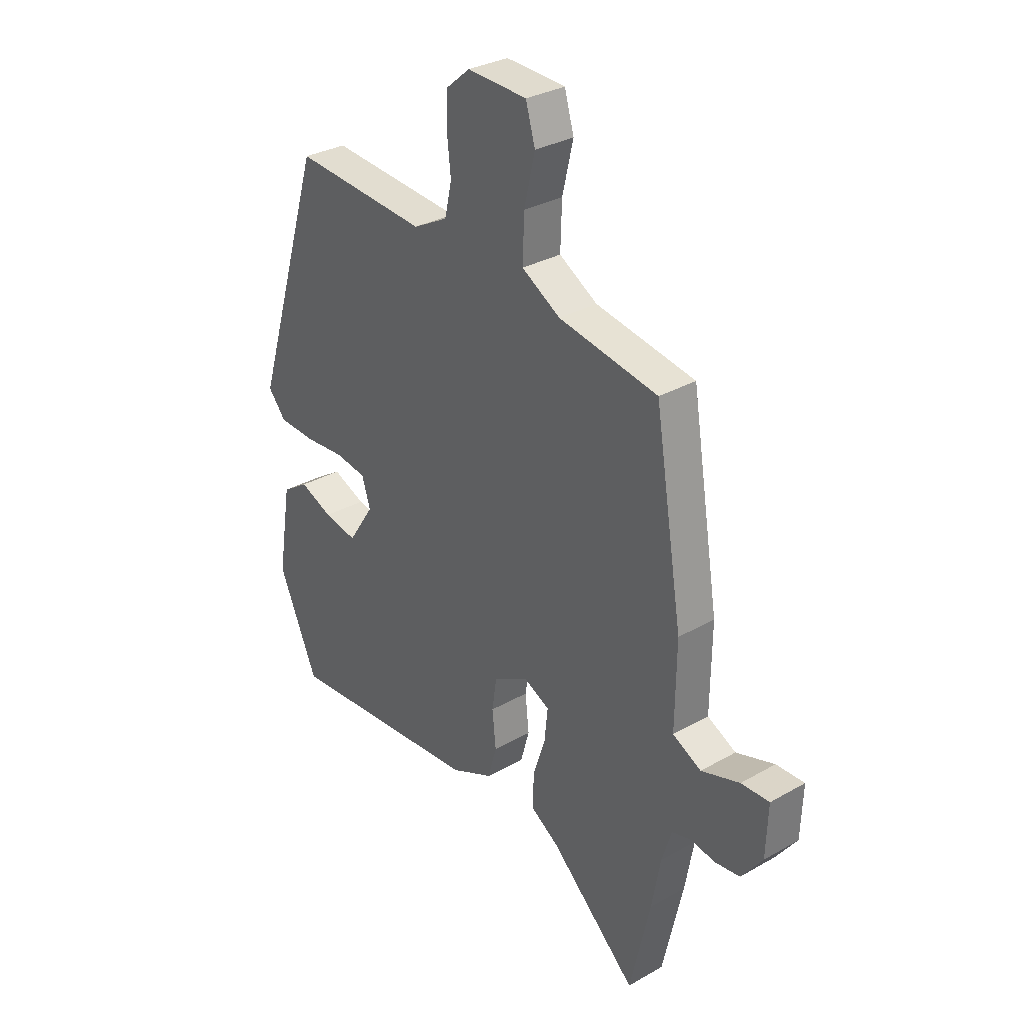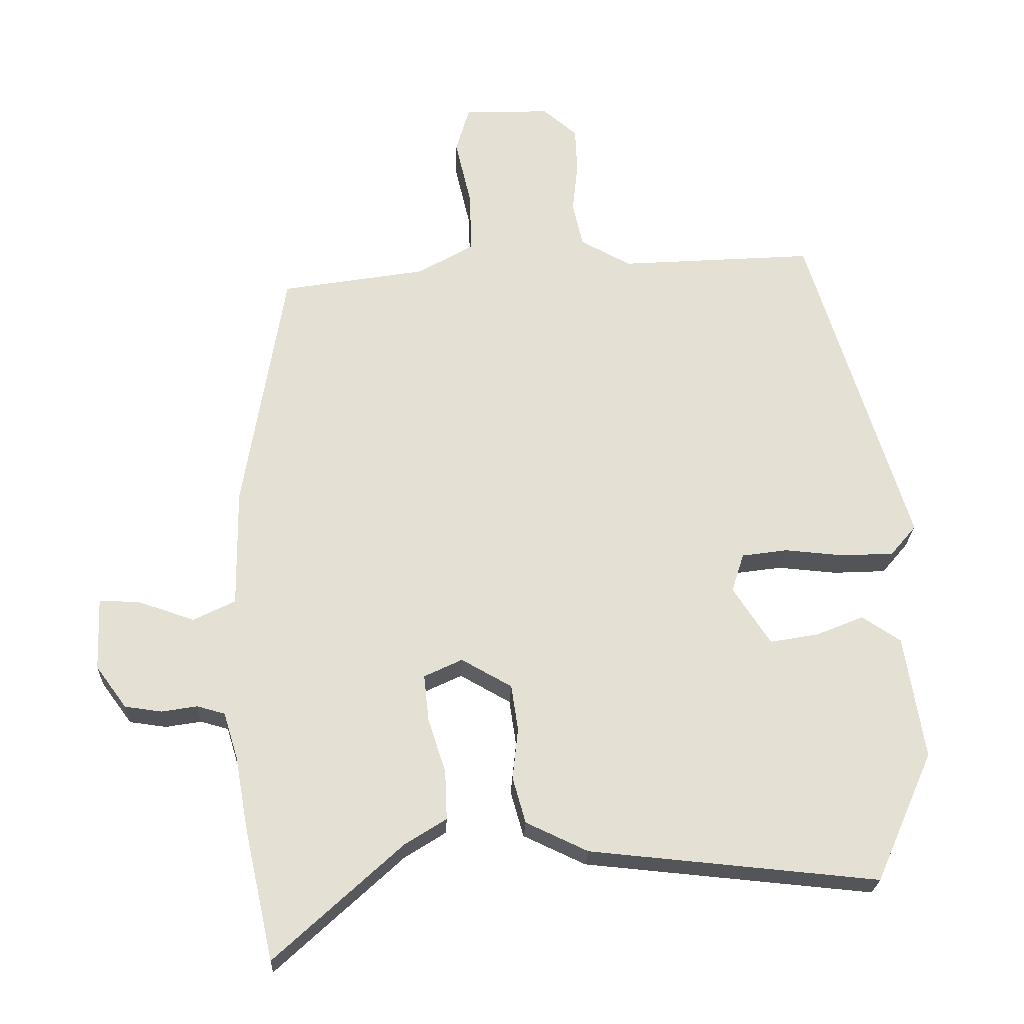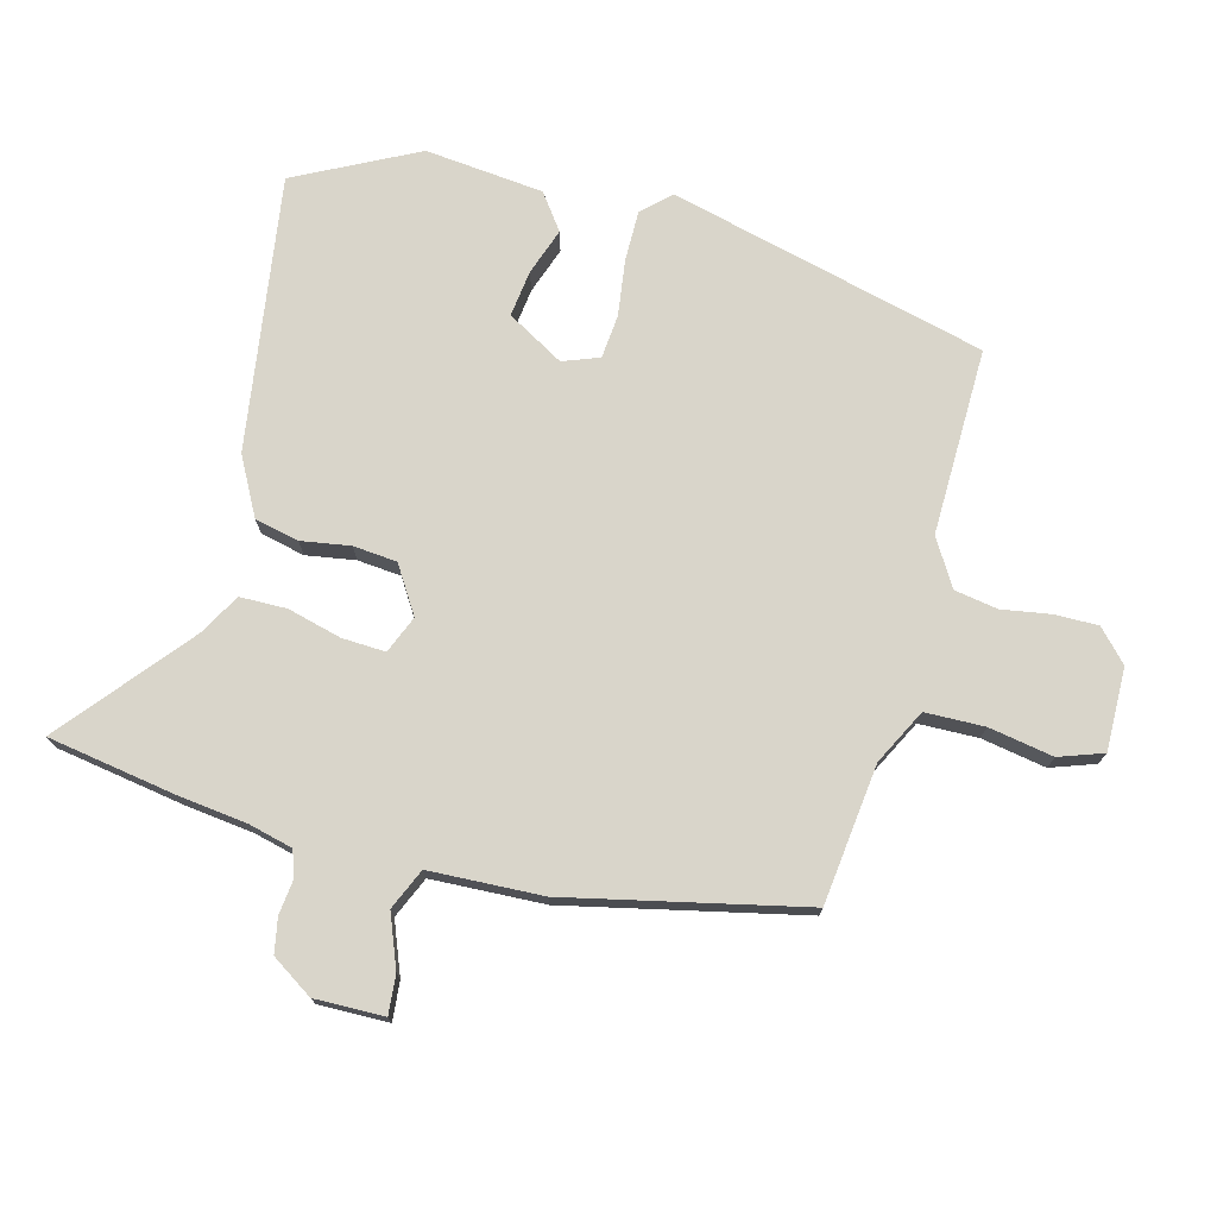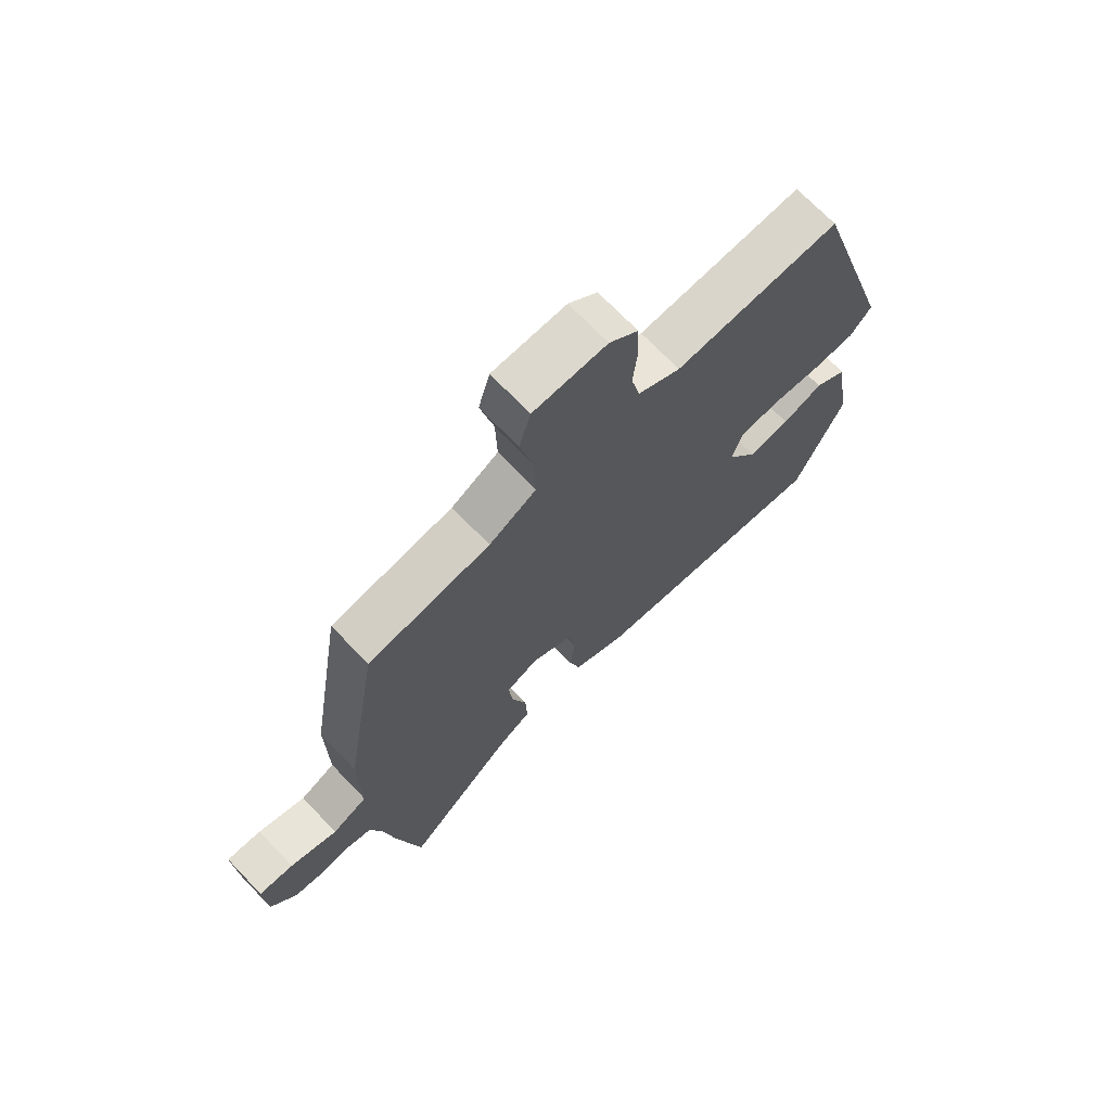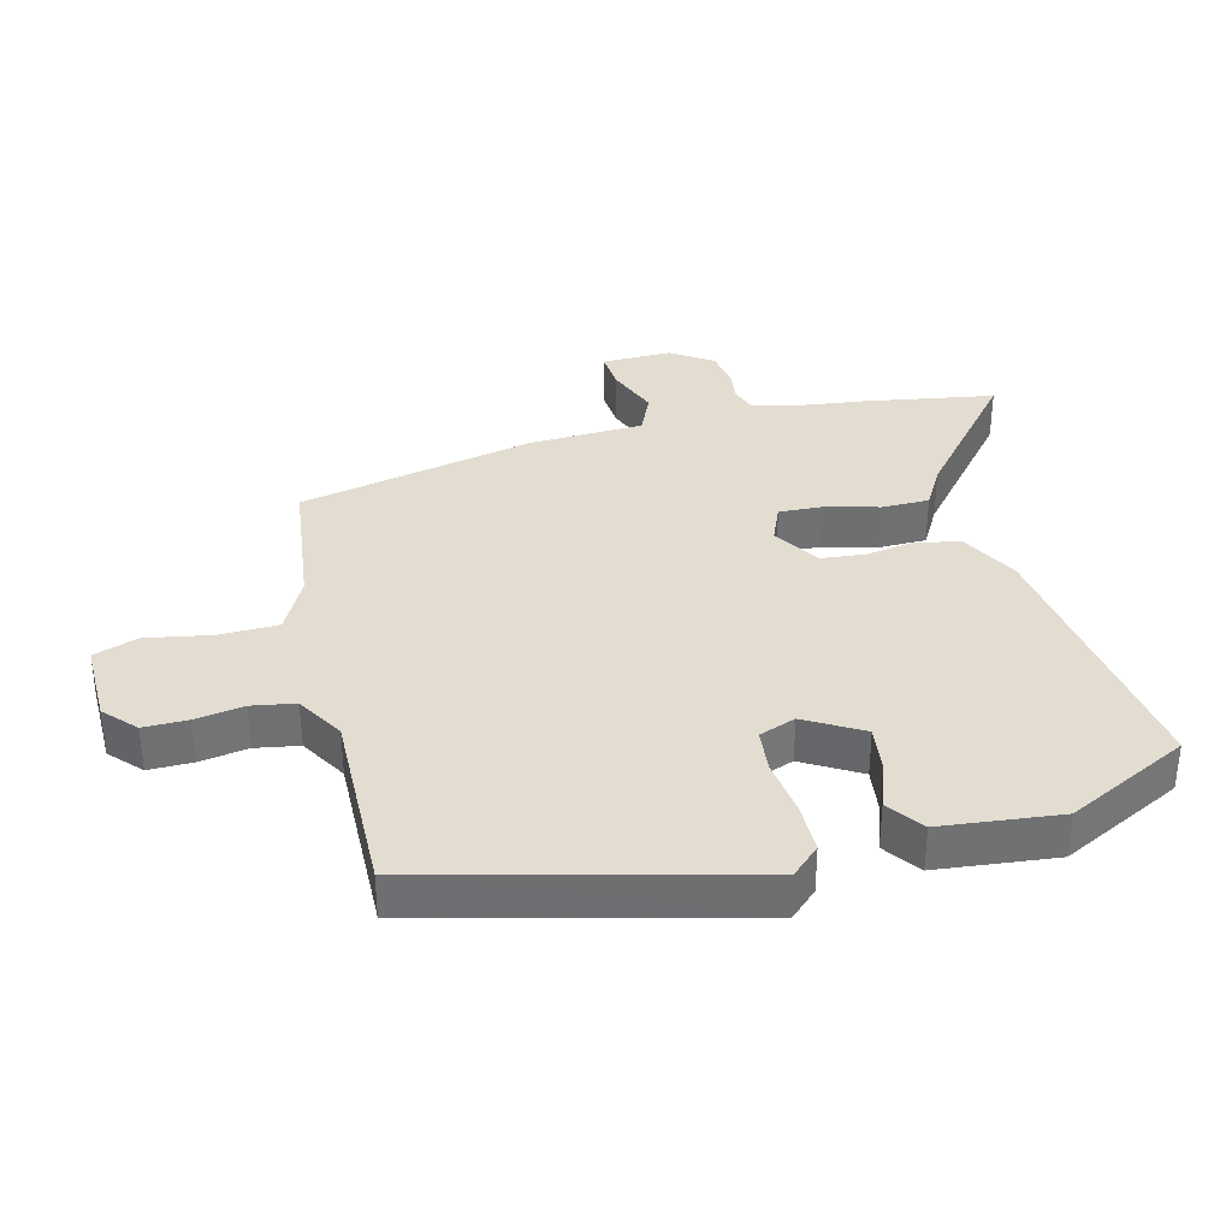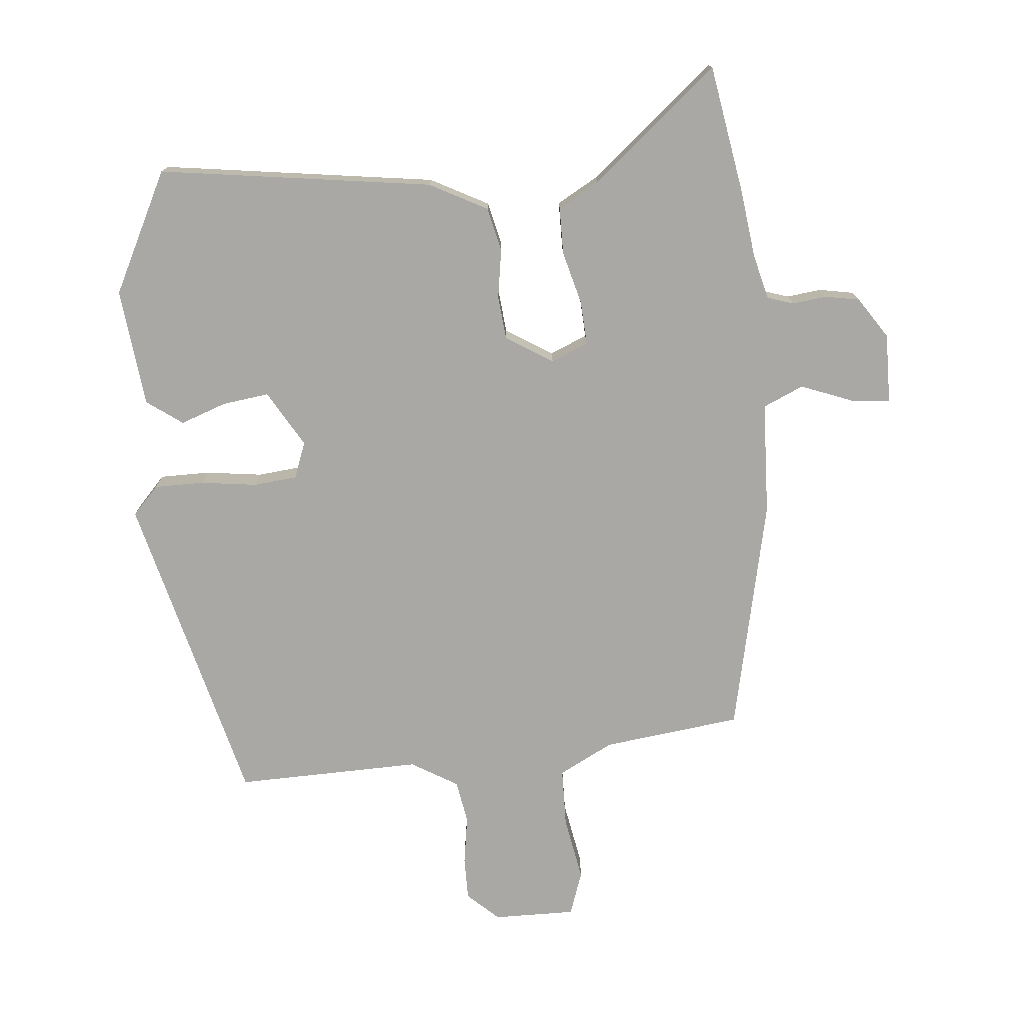
<metadata>
{"format":"obj","ext":"obj","renderer":"f3d","projection":"perspective","resolution":1024,"background":"white","views":[{"elev":31.3,"azim":-129.0,"up":"+Z"},{"elev":-24.0,"azim":-2.3,"up":"+Z"},{"elev":74.4,"azim":-78.4,"up":"+Y"},{"elev":70.6,"azim":-43.8,"up":"+Z"},{"elev":35.3,"azim":72.8,"up":"+Y"},{"elev":-75.2,"azim":-177.7,"up":"+Y"}]}
</metadata>
<code>
v -0.486 0.07 0.443
v -0.274 0.07 0.48
v -0.192 0.07 0.528
v -0.195 0.07 0.619
v -0.218 0.07 0.717
v -0.198 0.07 0.786
v -0.071 0.07 0.791
v -0.021 0.07 0.749
v -0.018 0.07 0.682
v -0.026 0.07 0.607
v -0.011 0.07 0.541
v 0.063 0.07 0.502
v 0.349 0.07 0.523
v 0.498 0.07 0.043
v 0.46 0.07 -0.002
v 0.383 0.07 -0.006
v 0.296 0.07 0.001
v 0.229 0.07 -0.009
v 0.211 0.07 -0.066
v 0.266 0.07 -0.15
v 0.337 0.07 -0.137
v 0.407 0.07 -0.108
v 0.464 0.07 -0.145
v 0.493 0.07 -0.326
v 0.409 0.07 -0.517
v -0.015 0.07 -0.479
v -0.106 0.07 -0.437
v -0.125 0.07 -0.37
v -0.117 0.07 -0.294
v -0.127 0.07 -0.227
v -0.201 0.07 -0.186
v -0.257 0.07 -0.213
v -0.25 0.07 -0.28
v -0.224 0.07 -0.361
v -0.221 0.07 -0.433
v -0.282 0.07 -0.472
v -0.468 0.07 -0.644
v -0.511 0.07 -0.45
v -0.53 0.07 -0.344
v -0.551 0.07 -0.276
v -0.592 0.07 -0.265
v -0.644 0.07 -0.274
v -0.698 0.07 -0.267
v -0.743 0.07 -0.206
v -0.747 0.07 -0.099
v -0.687 0.07 -0.101
v -0.605 0.07 -0.128
v -0.544 0.07 -0.097
v -0.546 0.07 0.077
v -0.486 0 0.443
v -0.274 0 0.48
v -0.192 0 0.528
v -0.195 0 0.619
v -0.218 0 0.717
v -0.198 0 0.786
v -0.071 0 0.791
v -0.021 0 0.749
v -0.018 0 0.682
v -0.026 0 0.607
v -0.011 0 0.541
v 0.063 0 0.502
v 0.349 0 0.523
v 0.498 0 0.043
v 0.46 0 -0.002
v 0.383 0 -0.006
v 0.296 0 0.001
v 0.229 0 -0.009
v 0.211 0 -0.066
v 0.266 0 -0.15
v 0.337 0 -0.137
v 0.407 0 -0.108
v 0.464 0 -0.145
v 0.493 0 -0.326
v 0.409 0 -0.517
v -0.015 0 -0.479
v -0.106 0 -0.437
v -0.125 0 -0.37
v -0.117 0 -0.294
v -0.127 0 -0.227
v -0.201 0 -0.186
v -0.257 0 -0.213
v -0.25 0 -0.28
v -0.224 0 -0.361
v -0.221 0 -0.433
v -0.282 0 -0.472
v -0.468 0 -0.644
v -0.511 0 -0.45
v -0.53 0 -0.344
v -0.551 0 -0.276
v -0.592 0 -0.265
v -0.644 0 -0.274
v -0.698 0 -0.267
v -0.743 0 -0.206
v -0.747 0 -0.099
v -0.687 0 -0.101
v -0.605 0 -0.128
v -0.544 0 -0.097
v -0.546 0 0.077
f 48 49 1 2
f 44 45 46 47
f 44 47 48
f 41 42 43 44
f 40 41 44 48
f 39 40 48 2
f 36 37 38 39
f 33 34 35 36
f 32 33 36 39
f 31 32 39 2
f 26 27 28 29
f 26 29 30
f 25 26 30
f 21 22 23 24
f 20 21 24 25
f 19 20 25 30
f 14 15 16 17
f 12 13 14 17
f 11 12 17 18
f 7 8 9 10
f 7 10 11
f 4 5 6 7
f 3 4 7 11
f 18 19 30 31
f 11 18 31
f 2 3 11 31
f 51 50 98 97
f 96 95 94 93
f 97 96 93
f 93 92 91 90
f 97 93 90 89
f 51 97 89 88
f 88 87 86 85
f 85 84 83 82
f 88 85 82 81
f 51 88 81 80
f 78 77 76 75
f 79 78 75
f 79 75 74
f 73 72 71 70
f 74 73 70 69
f 79 74 69 68
f 66 65 64 63
f 66 63 62 61
f 67 66 61 60
f 59 58 57 56
f 60 59 56
f 56 55 54 53
f 60 56 53 52
f 80 79 68 67
f 80 67 60
f 80 60 52 51
f 1 50 51 2
f 2 51 52 3
f 3 52 53 4
f 4 53 54 5
f 5 54 55 6
f 6 55 56 7
f 7 56 57 8
f 8 57 58 9
f 9 58 59 10
f 10 59 60 11
f 11 60 61 12
f 12 61 62 13
f 13 62 63 14
f 14 63 64 15
f 15 64 65 16
f 16 65 66 17
f 17 66 67 18
f 18 67 68 19
f 19 68 69 20
f 20 69 70 21
f 21 70 71 22
f 22 71 72 23
f 23 72 73 24
f 24 73 74 25
f 25 74 75 26
f 26 75 76 27
f 27 76 77 28
f 28 77 78 29
f 29 78 79 30
f 30 79 80 31
f 31 80 81 32
f 32 81 82 33
f 33 82 83 34
f 34 83 84 35
f 35 84 85 36
f 36 85 86 37
f 37 86 87 38
f 38 87 88 39
f 39 88 89 40
f 40 89 90 41
f 41 90 91 42
f 42 91 92 43
f 43 92 93 44
f 44 93 94 45
f 45 94 95 46
f 46 95 96 47
f 47 96 97 48
f 48 97 98 49
f 49 98 50 1

</code>
